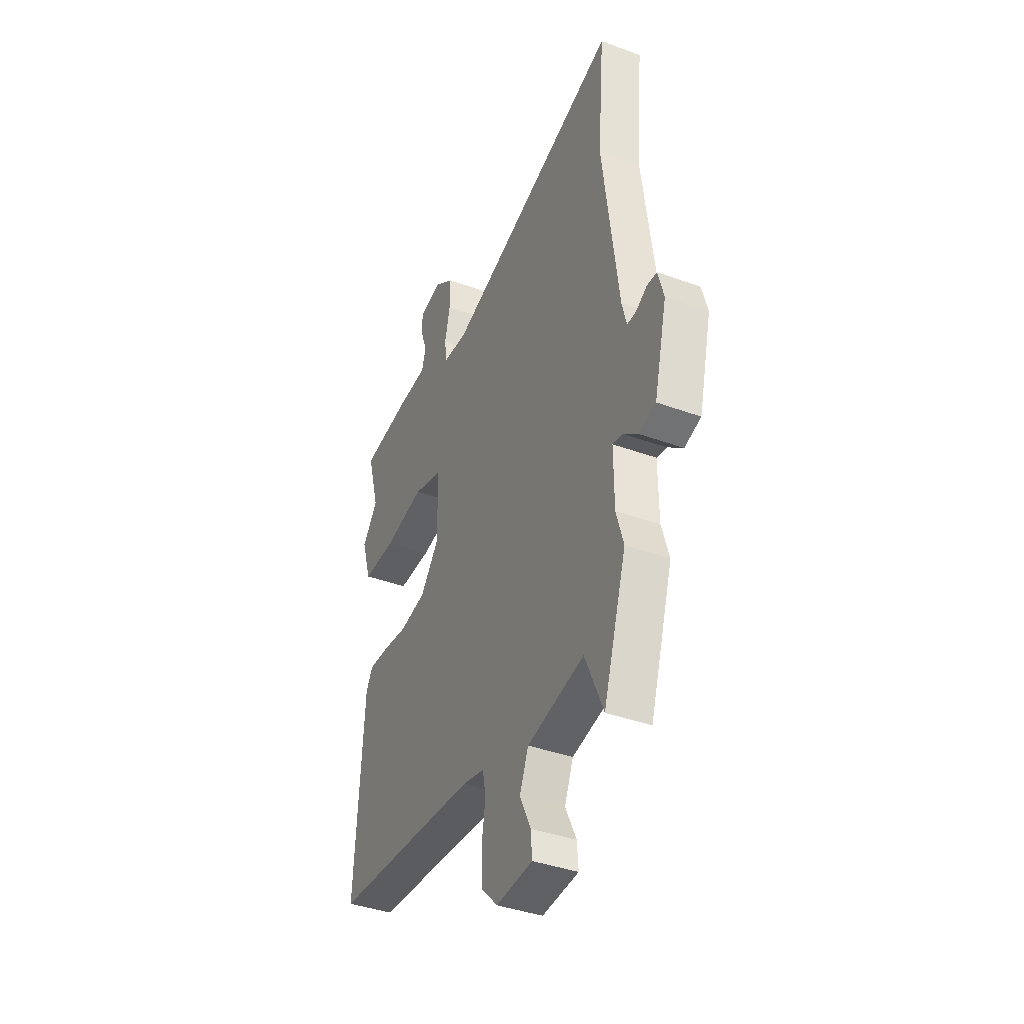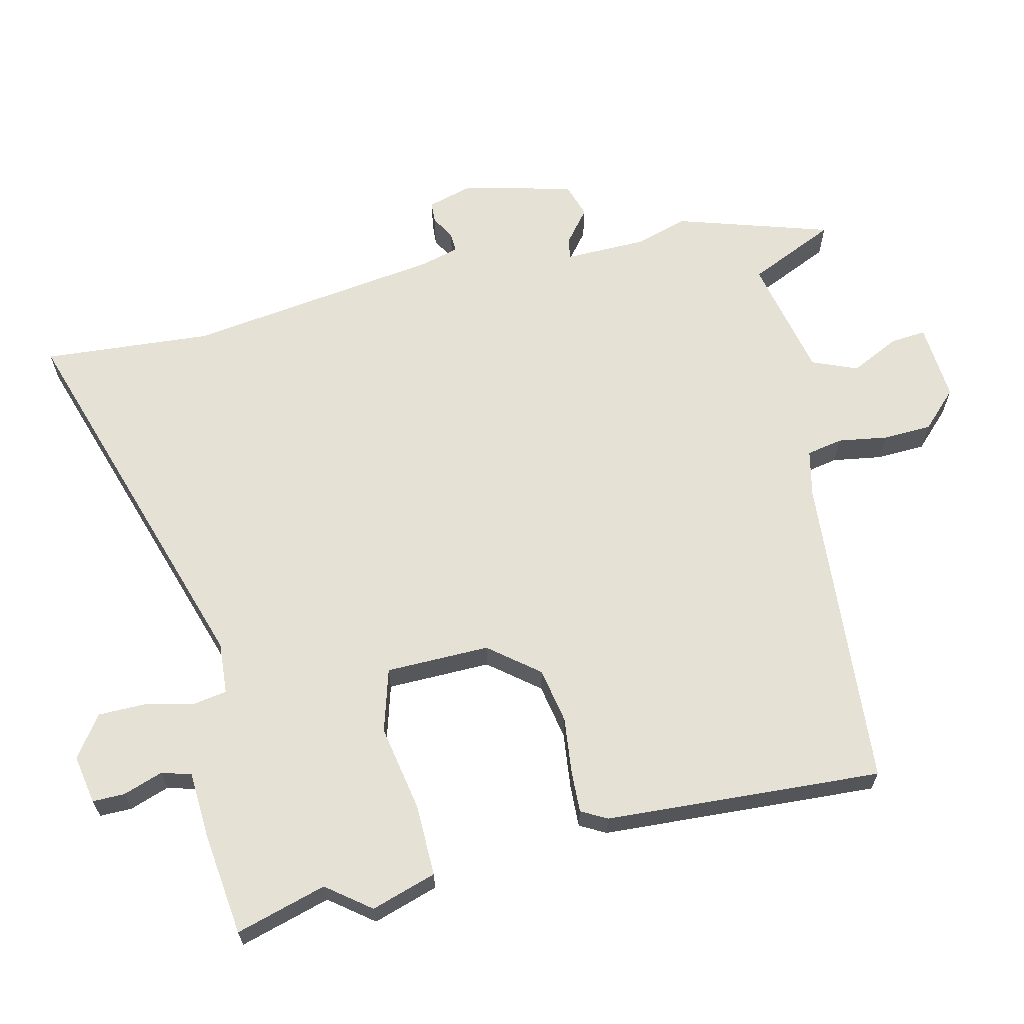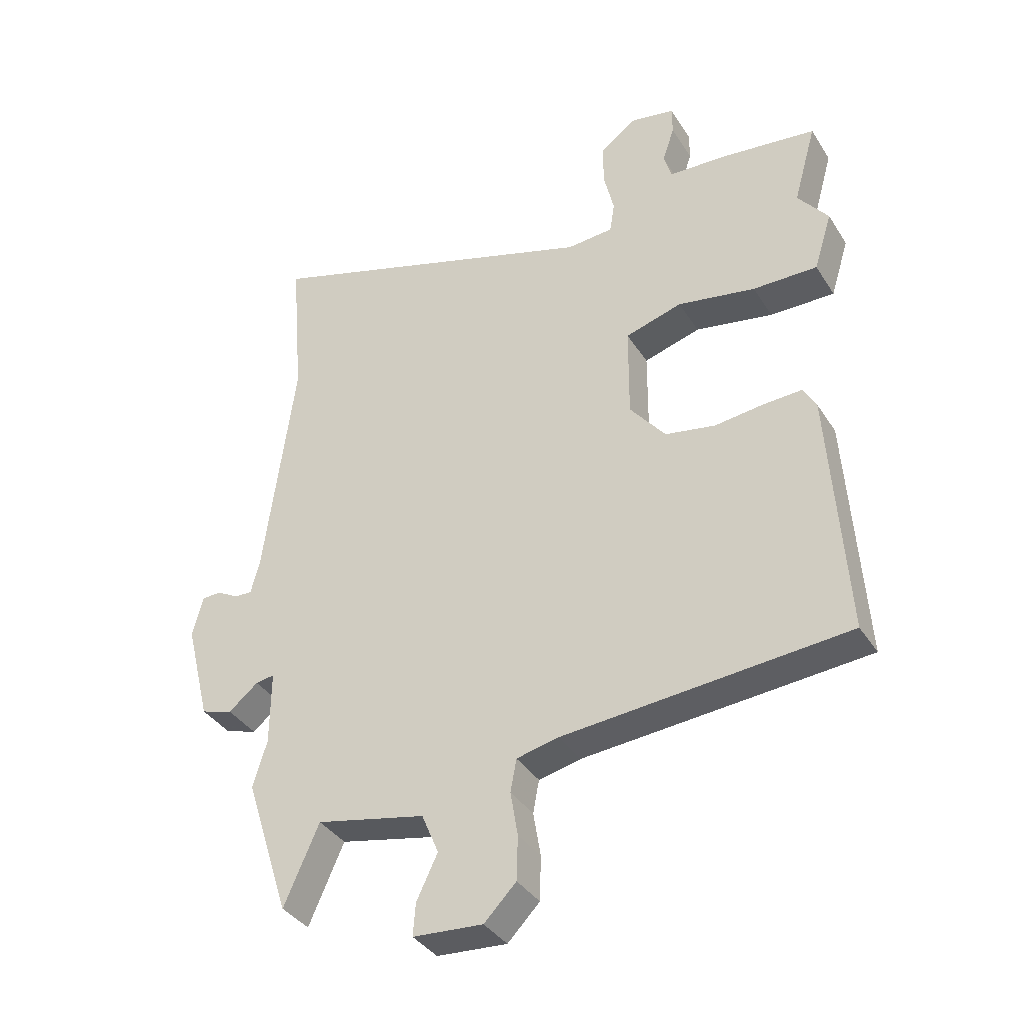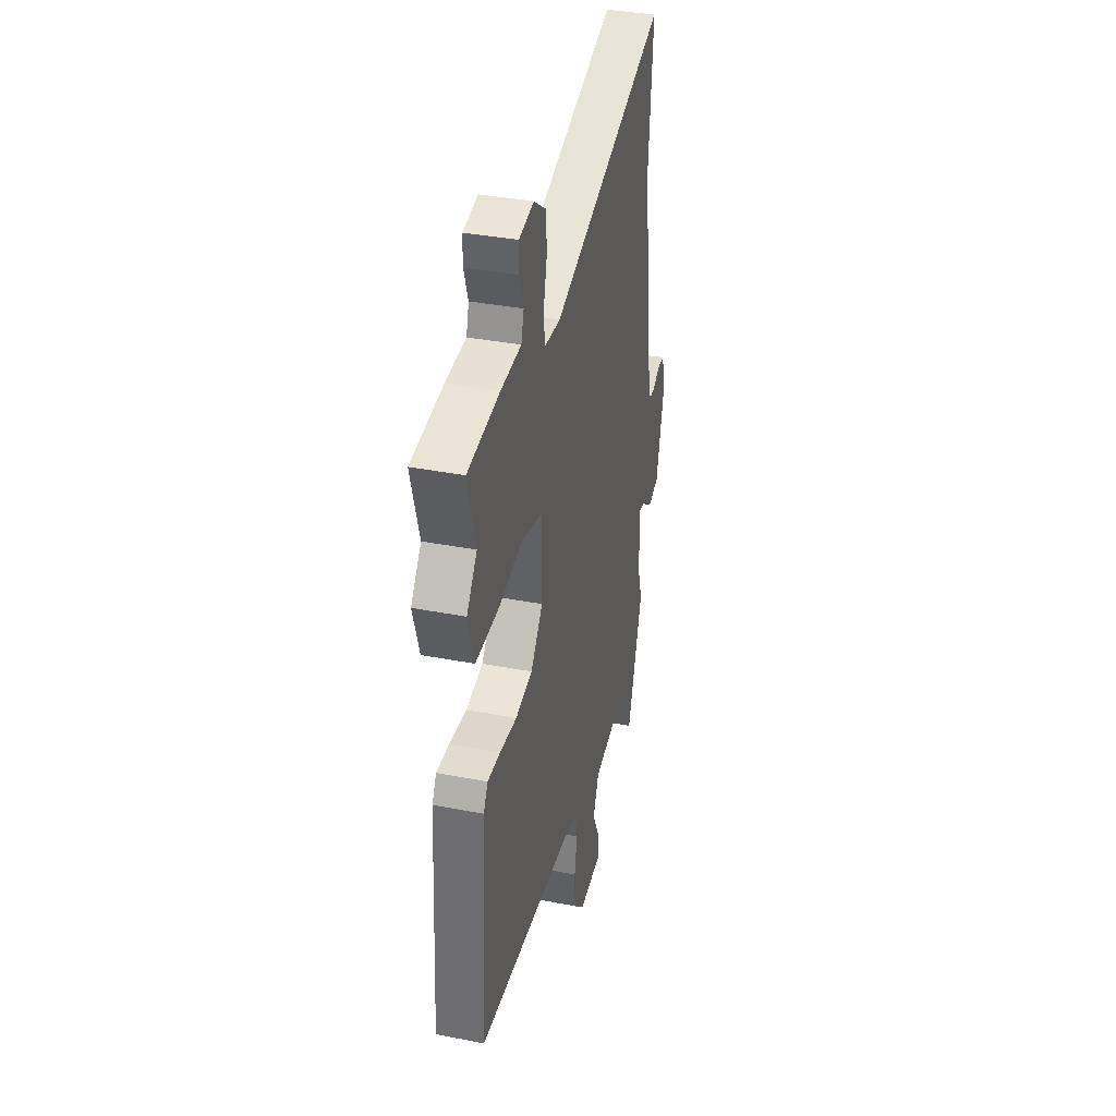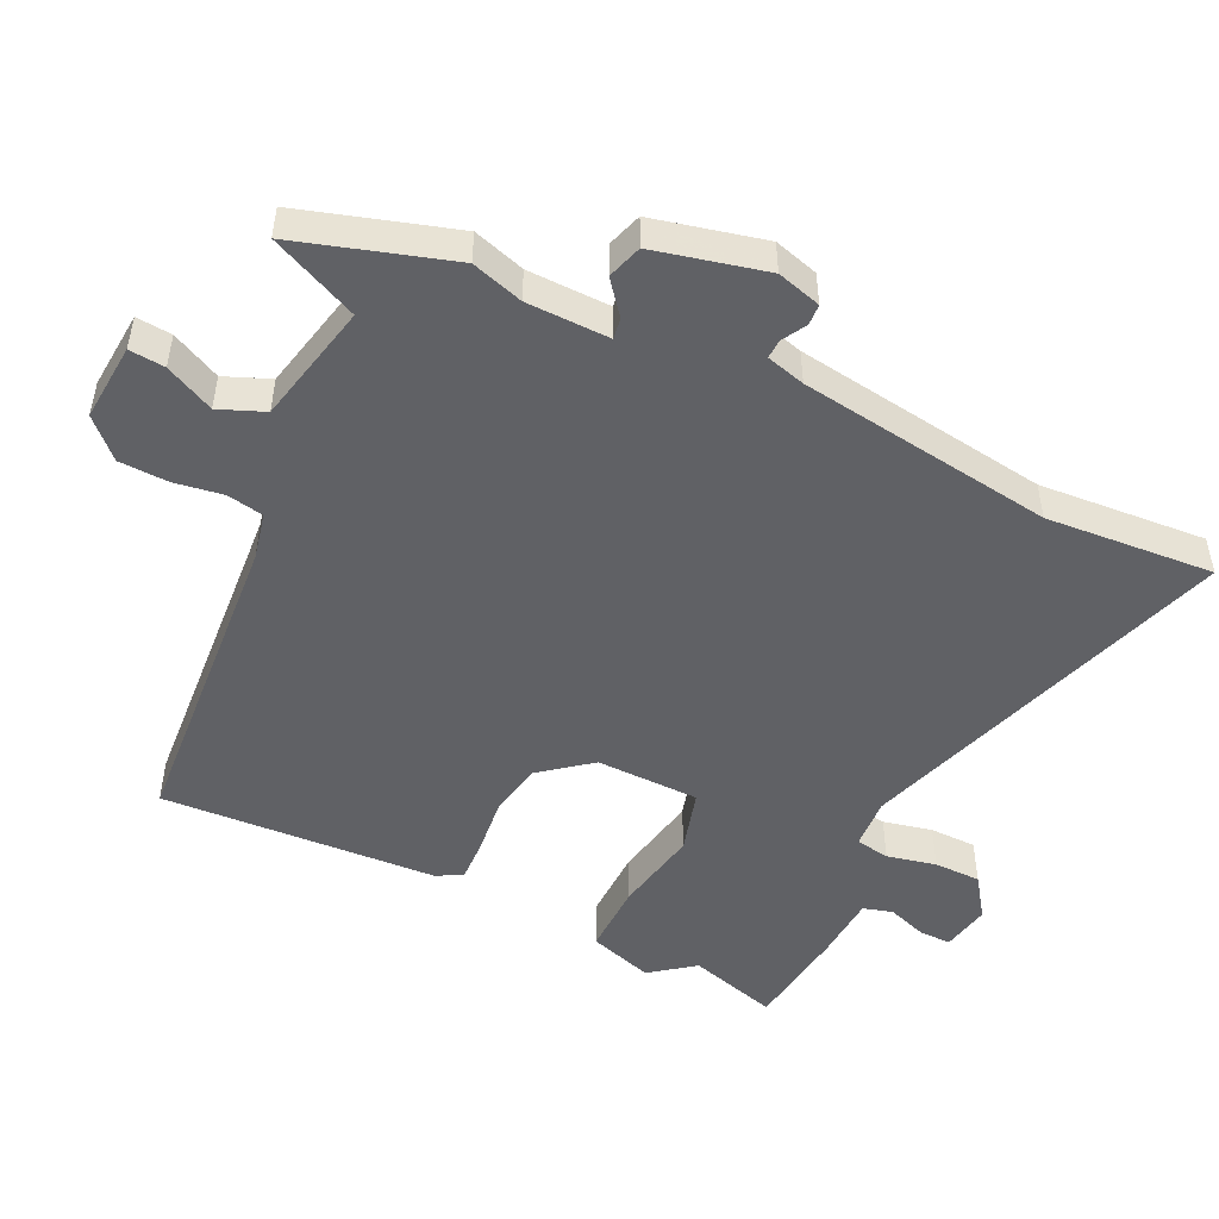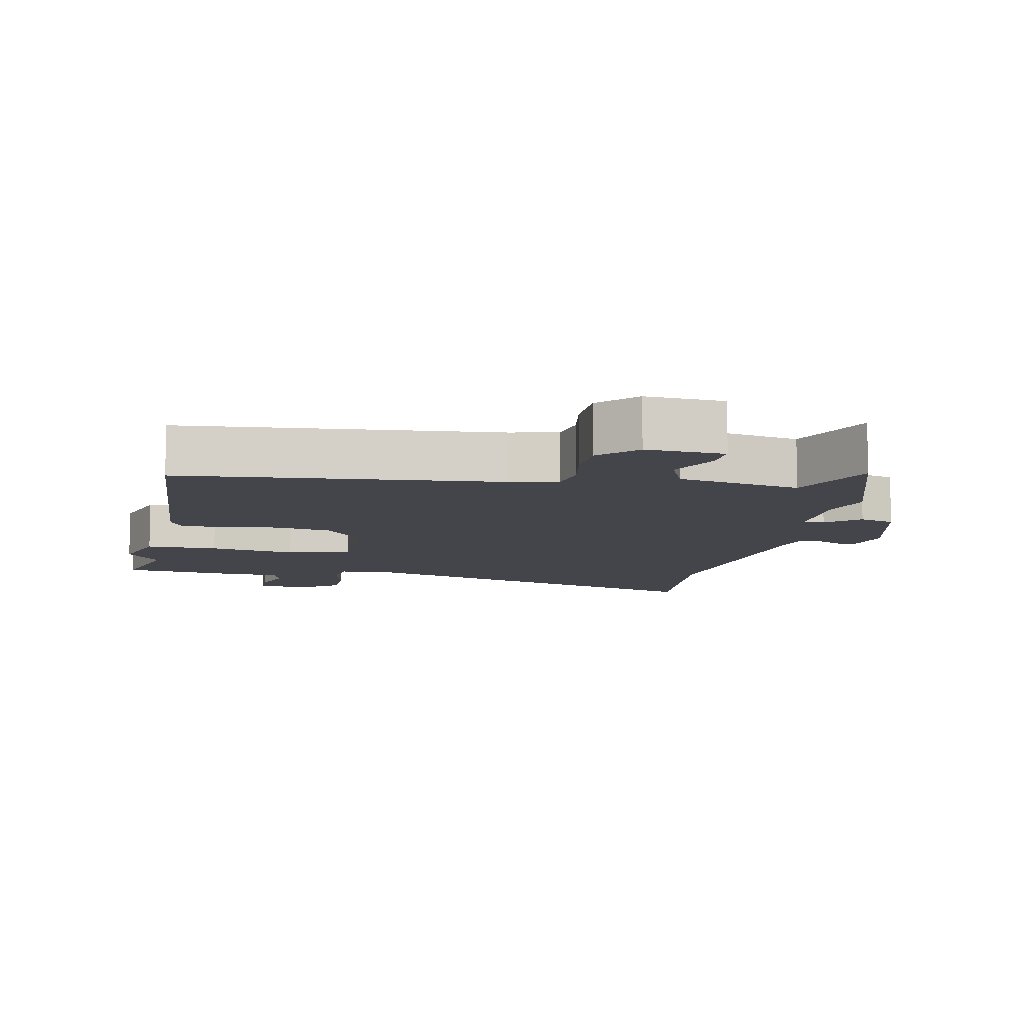
<metadata>
{"format":"obj","ext":"obj","renderer":"f3d","projection":"perspective","resolution":1024,"background":"white","views":[{"elev":-39.4,"azim":-114.5,"up":"+Z"},{"elev":64.6,"azim":76.4,"up":"+Y"},{"elev":-36.9,"azim":28.6,"up":"+Z"},{"elev":37.0,"azim":104.0,"up":"+Z"},{"elev":-49.4,"azim":-116.2,"up":"+Y"},{"elev":-9.2,"azim":168.9,"up":"+Y"}]}
</metadata>
<code>
v -0.49 0.07 0.385
v -0.511 0.07 0.635
v 0.055 0.07 0.458
v 0.132 0.07 0.464
v 0.14 0.07 0.515
v 0.123 0.07 0.588
v 0.123 0.07 0.658
v 0.184 0.07 0.702
v 0.257 0.07 0.689
v 0.257 0.07 0.641
v 0.237 0.07 0.582
v 0.25 0.07 0.538
v 0.349 0.07 0.533
v 0.504 0.07 0.515
v 0.466 0.07 0.38
v 0.516 0.07 0.316
v 0.486 0.07 0.219
v 0.379 0.07 0.22
v 0.25 0.07 0.243
v 0.156 0.07 0.215
v 0.155 0.07 0.061
v 0.214 0.07 -0.012
v 0.297 0.07 -0.027
v 0.38 0.07 -0.017
v 0.443 0.07 -0.014
v 0.464 0.07 -0.052
v 0.491 0.07 -0.463
v 0.02 0.07 -0.503
v -0.05 0.07 -0.519
v -0.06 0.07 -0.573
v -0.048 0.07 -0.646
v -0.05 0.07 -0.719
v -0.103 0.07 -0.773
v -0.219 0.07 -0.765
v -0.215 0.07 -0.712
v -0.18 0.07 -0.639
v -0.208 0.07 -0.572
v -0.389 0.07 -0.534
v -0.447 0.07 -0.665
v -0.52 0.07 -0.437
v -0.497 0.07 -0.36
v -0.496 0.07 -0.237
v -0.527 0.07 -0.242
v -0.576 0.07 -0.282
v -0.628 0.07 -0.266
v -0.669 0.07 -0.101
v -0.651 0.07 -0.035
v -0.62 0.07 -0.033
v -0.584 0.07 -0.053
v -0.555 0.07 -0.054
v -0.54 0.07 0.004
v -0.49 0 0.385
v -0.511 0 0.635
v 0.055 0 0.458
v 0.132 0 0.464
v 0.14 0 0.515
v 0.123 0 0.588
v 0.123 0 0.658
v 0.184 0 0.702
v 0.257 0 0.689
v 0.257 0 0.641
v 0.237 0 0.582
v 0.25 0 0.538
v 0.349 0 0.533
v 0.504 0 0.515
v 0.466 0 0.38
v 0.516 0 0.316
v 0.486 0 0.219
v 0.379 0 0.22
v 0.25 0 0.243
v 0.156 0 0.215
v 0.155 0 0.061
v 0.214 0 -0.012
v 0.297 0 -0.027
v 0.38 0 -0.017
v 0.443 0 -0.014
v 0.464 0 -0.052
v 0.491 0 -0.463
v 0.02 0 -0.503
v -0.05 0 -0.519
v -0.06 0 -0.573
v -0.048 0 -0.646
v -0.05 0 -0.719
v -0.103 0 -0.773
v -0.219 0 -0.765
v -0.215 0 -0.712
v -0.18 0 -0.639
v -0.208 0 -0.572
v -0.389 0 -0.534
v -0.447 0 -0.665
v -0.52 0 -0.437
v -0.497 0 -0.36
v -0.496 0 -0.237
v -0.527 0 -0.242
v -0.576 0 -0.282
v -0.628 0 -0.266
v -0.669 0 -0.101
v -0.651 0 -0.035
v -0.62 0 -0.033
v -0.584 0 -0.053
v -0.555 0 -0.054
v -0.54 0 0.004
f 46 47 48 49
f 46 49 50
f 43 44 45 46
f 42 43 46 50
f 38 39 40 41
f 37 38 41 42
f 33 34 35 36
f 33 36 37
f 30 31 32 33
f 29 30 33 37
f 25 26 27 28
f 23 24 25 28
f 22 23 28 29
f 21 22 29 37
f 16 17 18 19
f 15 16 19
f 15 19 20
f 12 13 14 15
f 12 15 20
f 11 12 20
f 8 9 10 11
f 8 11 20
f 5 6 7 8
f 4 5 8 20
f 3 4 20 21
f 1 2 3 21
f 37 42 50 51
f 1 21 37 51
f 100 99 98 97
f 101 100 97
f 97 96 95 94
f 101 97 94 93
f 92 91 90 89
f 93 92 89 88
f 87 86 85 84
f 88 87 84
f 84 83 82 81
f 88 84 81 80
f 79 78 77 76
f 79 76 75 74
f 80 79 74 73
f 88 80 73 72
f 70 69 68 67
f 70 67 66
f 71 70 66
f 66 65 64 63
f 71 66 63
f 71 63 62
f 62 61 60 59
f 71 62 59
f 59 58 57 56
f 71 59 56 55
f 72 71 55 54
f 72 54 53 52
f 102 101 93 88
f 102 88 72 52
f 1 52 53 2
f 2 53 54 3
f 3 54 55 4
f 4 55 56 5
f 5 56 57 6
f 6 57 58 7
f 7 58 59 8
f 8 59 60 9
f 9 60 61 10
f 10 61 62 11
f 11 62 63 12
f 12 63 64 13
f 13 64 65 14
f 14 65 66 15
f 15 66 67 16
f 16 67 68 17
f 17 68 69 18
f 18 69 70 19
f 19 70 71 20
f 20 71 72 21
f 21 72 73 22
f 22 73 74 23
f 23 74 75 24
f 24 75 76 25
f 25 76 77 26
f 26 77 78 27
f 27 78 79 28
f 28 79 80 29
f 29 80 81 30
f 30 81 82 31
f 31 82 83 32
f 32 83 84 33
f 33 84 85 34
f 34 85 86 35
f 35 86 87 36
f 36 87 88 37
f 37 88 89 38
f 38 89 90 39
f 39 90 91 40
f 40 91 92 41
f 41 92 93 42
f 42 93 94 43
f 43 94 95 44
f 44 95 96 45
f 45 96 97 46
f 46 97 98 47
f 47 98 99 48
f 48 99 100 49
f 49 100 101 50
f 50 101 102 51
f 51 102 52 1

</code>
